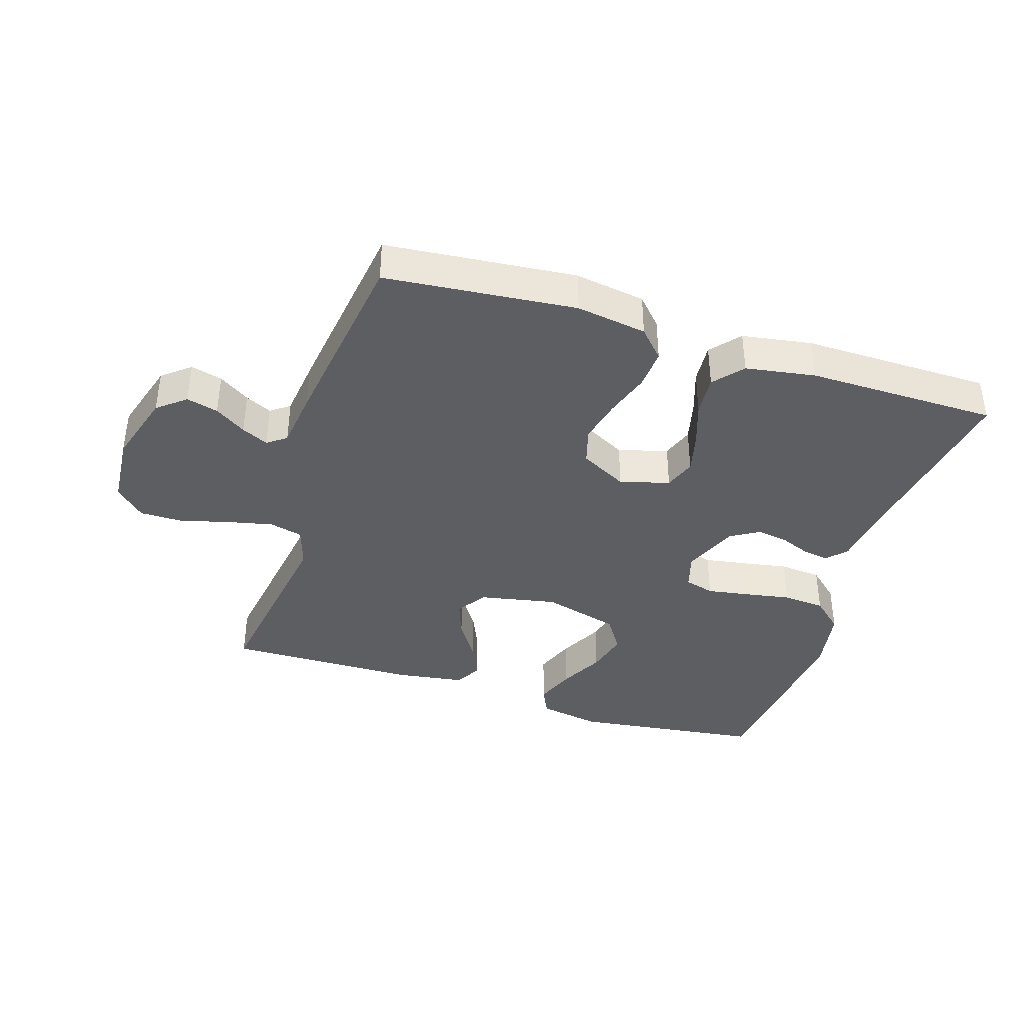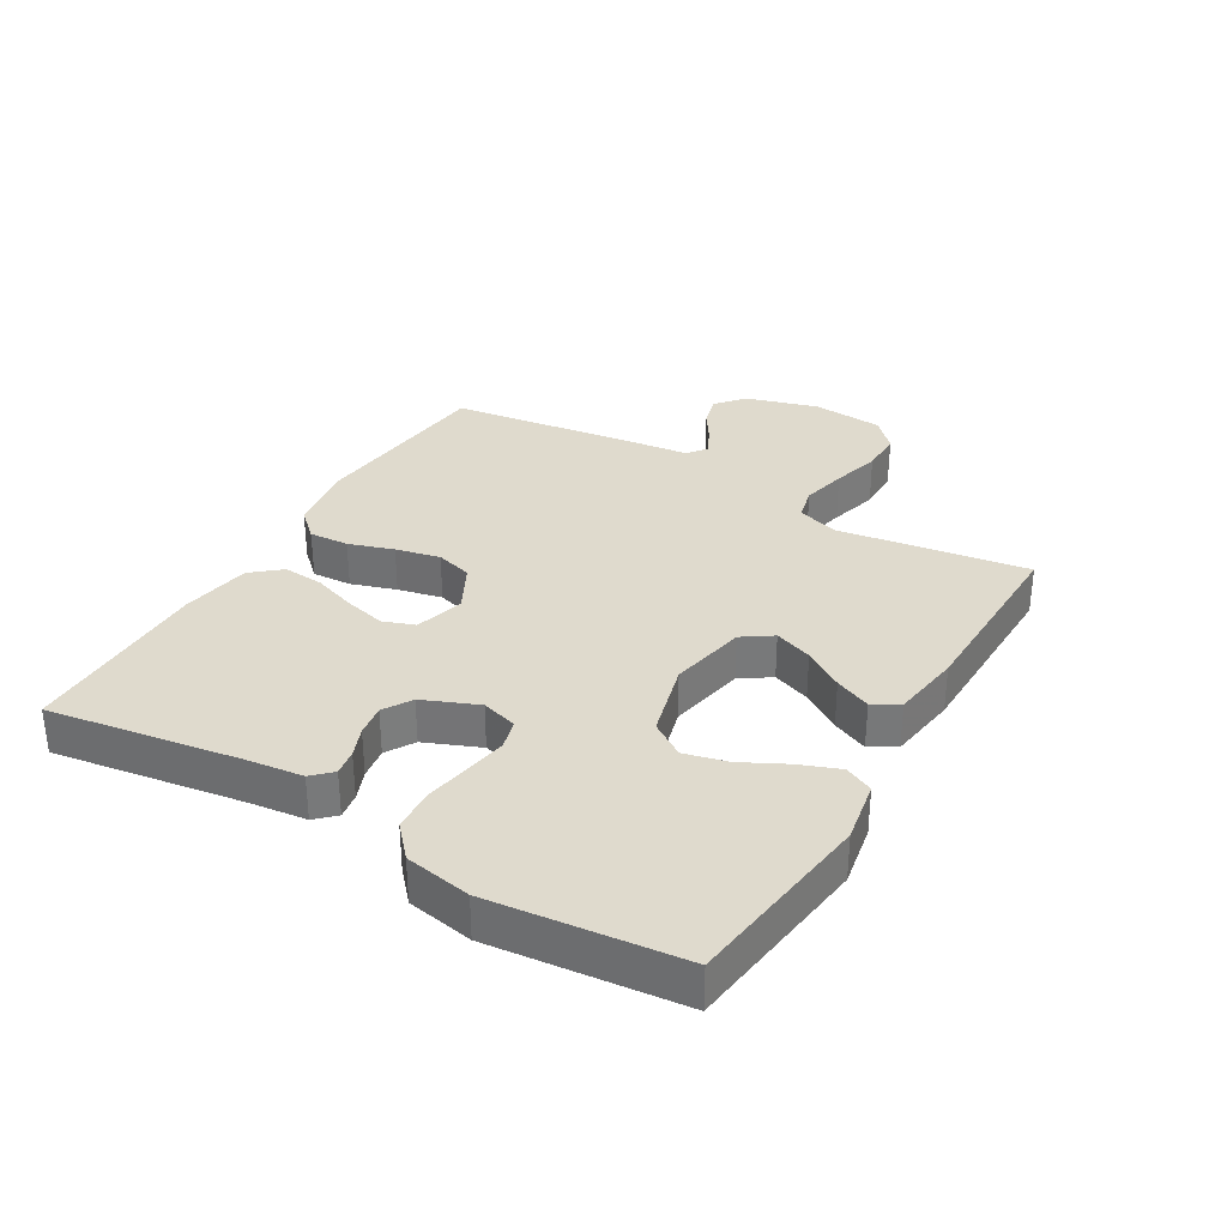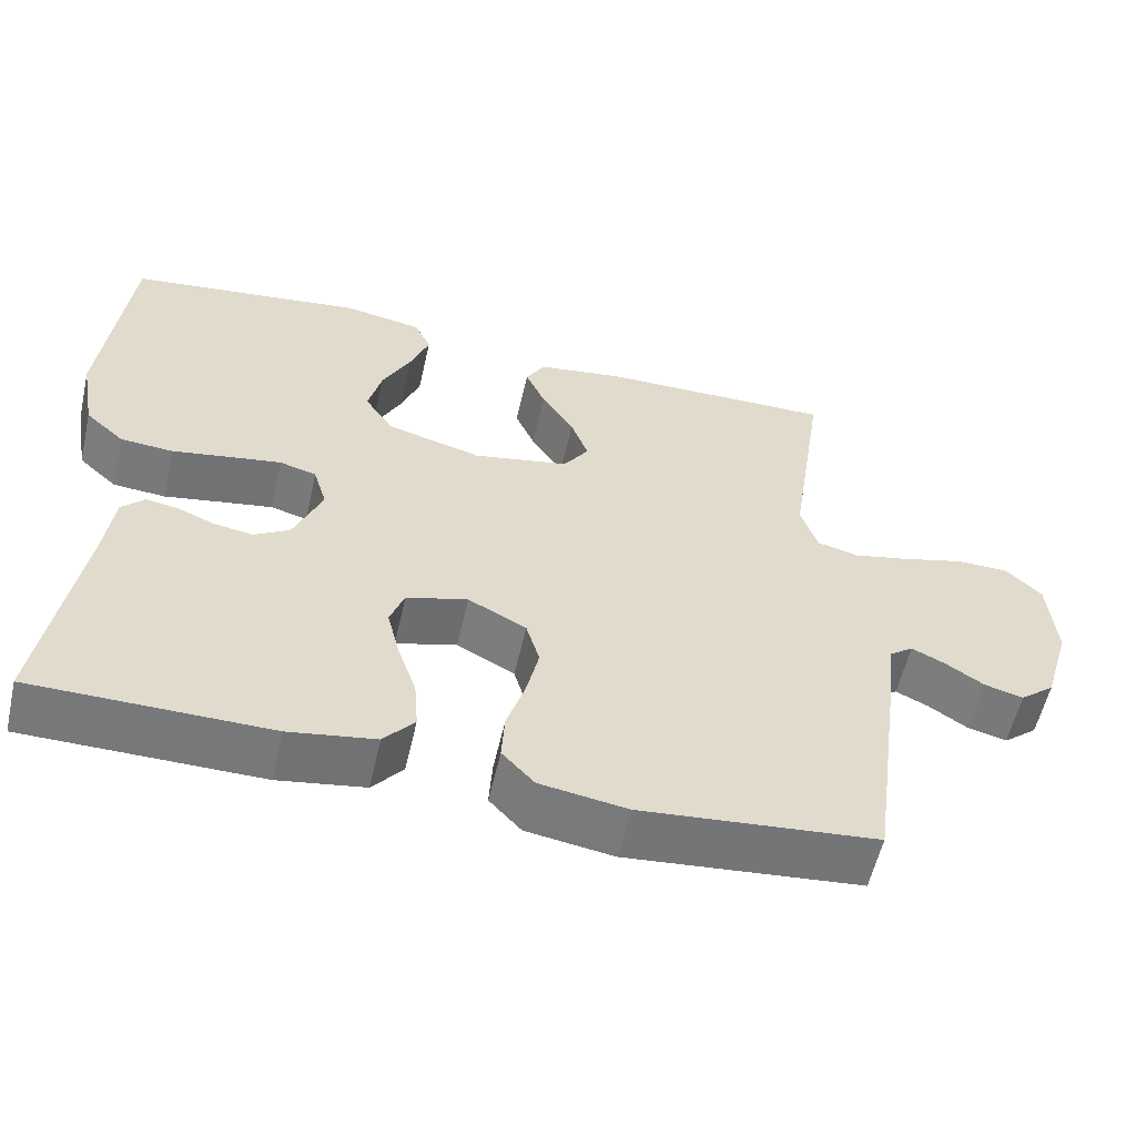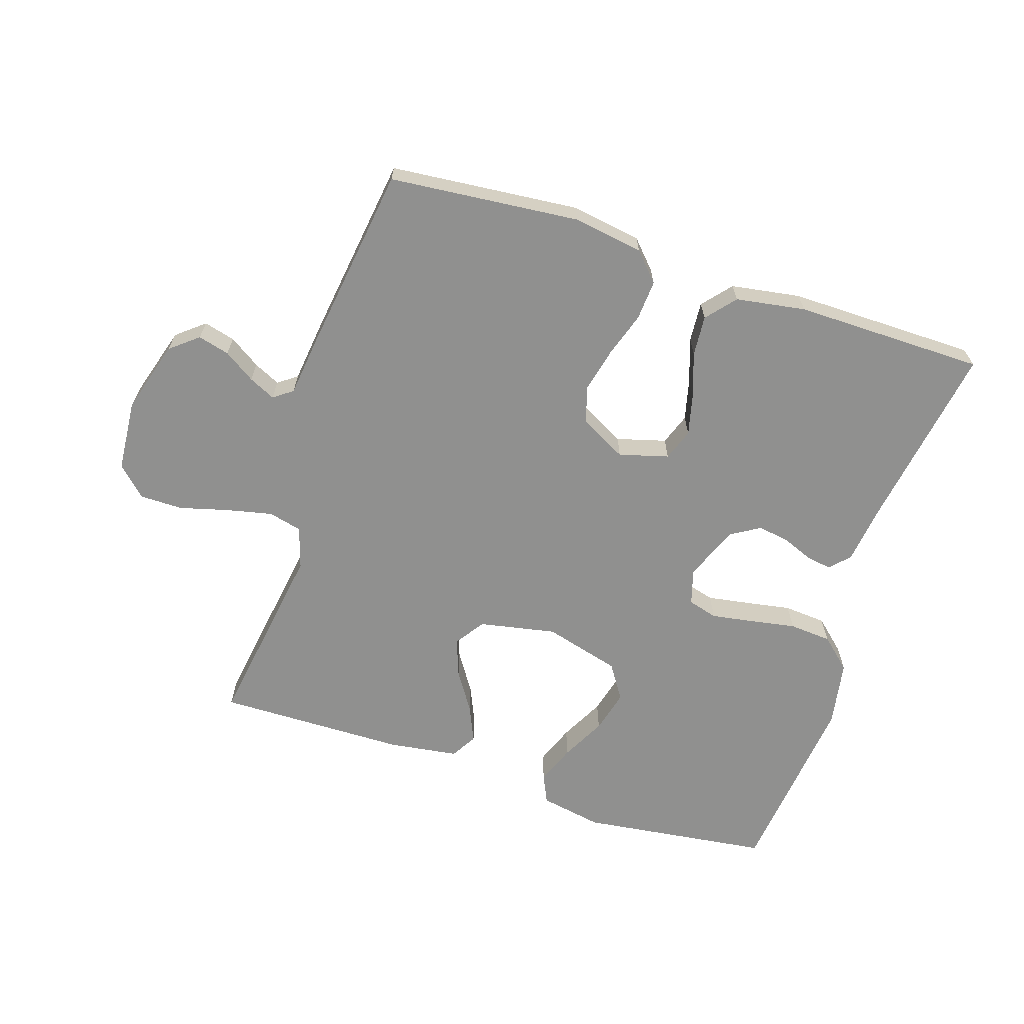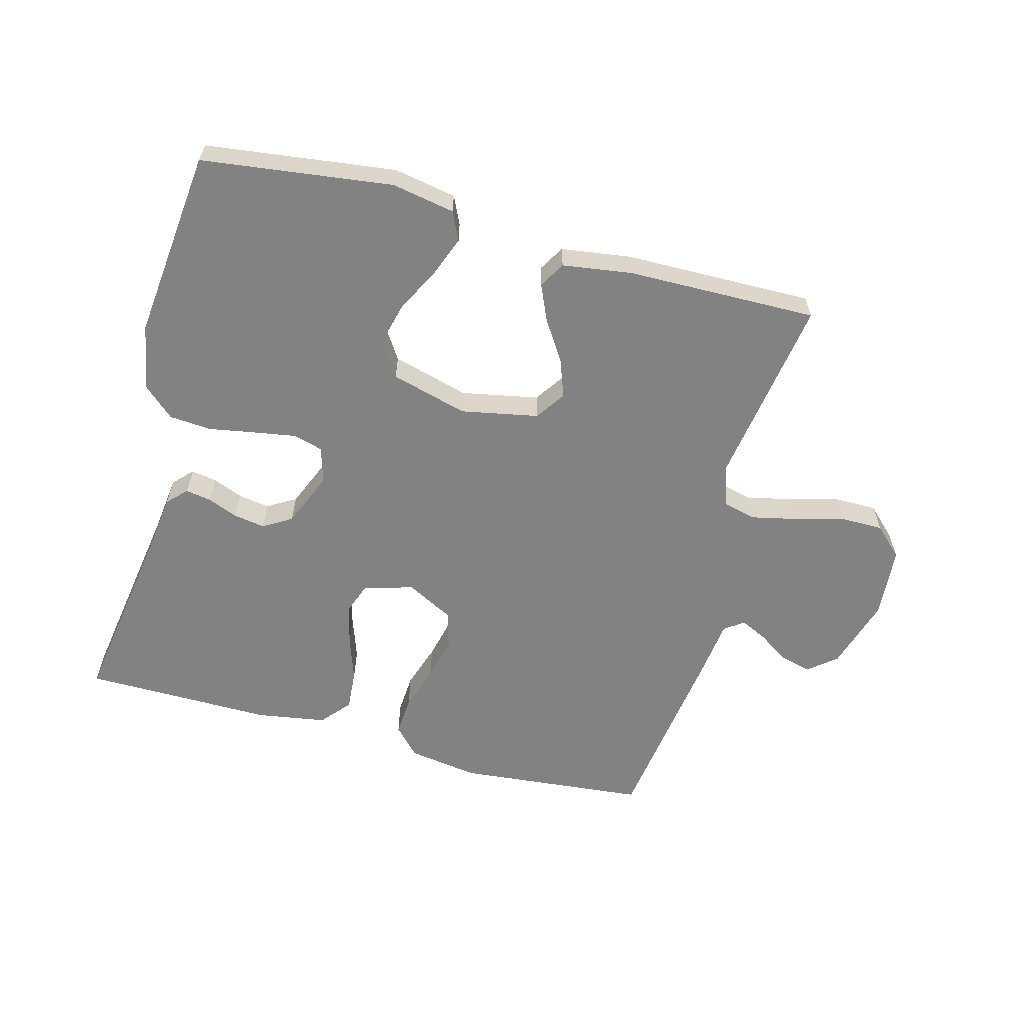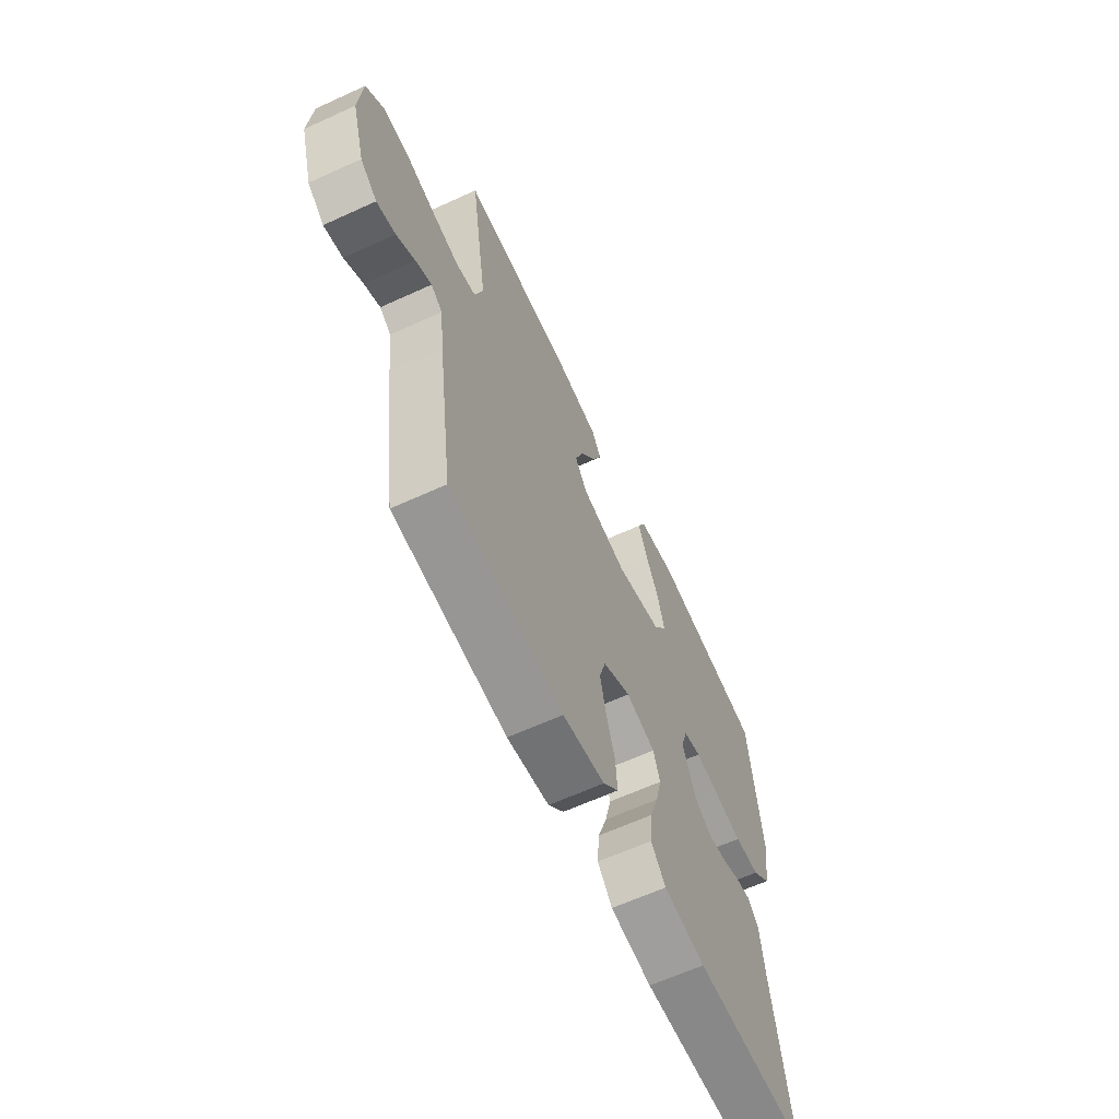
<metadata>
{"format":"obj","ext":"obj","renderer":"f3d","projection":"perspective","resolution":1024,"background":"white","views":[{"elev":-39.0,"azim":162.3,"up":"+Y"},{"elev":32.6,"azim":-59.5,"up":"+Y"},{"elev":-57.3,"azim":-12.9,"up":"+Z"},{"elev":-65.6,"azim":161.9,"up":"+Y"},{"elev":-60.7,"azim":-15.1,"up":"+Y"},{"elev":-63.2,"azim":114.8,"up":"+Z"}]}
</metadata>
<code>
v 0.5 0.07 -0.5
v 0.2 0.07 -0.529
v 0.089 0.07 -0.512
v 0.048 0.07 -0.468
v 0.052 0.07 -0.405
v 0.075 0.07 -0.334
v 0.091 0.07 -0.264
v 0.074 0.07 -0.206
v 0 0.07 -0.167
v -0.078 0.07 -0.189
v -0.096 0.07 -0.239
v -0.08 0.07 -0.304
v -0.056 0.07 -0.374
v -0.051 0.07 -0.438
v -0.09 0.07 -0.484
v -0.2 0.07 -0.502
v -0.5 0.07 -0.5
v -0.453 0.07 -0.2
v -0.442 0.07 -0.11
v -0.413 0.07 -0.08
v -0.372 0.07 -0.087
v -0.325 0.07 -0.106
v -0.275 0.07 -0.114
v -0.23 0.07 -0.087
v -0.194 0.07 0
v -0.211 0.07 0.057
v -0.258 0.07 0.07
v -0.324 0.07 0.059
v -0.397 0.07 0.046
v -0.464 0.07 0.051
v -0.513 0.07 0.095
v -0.532 0.07 0.2
v -0.5 0.07 0.5
v -0.2 0.07 0.539
v -0.101 0.07 0.521
v -0.08 0.07 0.476
v -0.104 0.07 0.413
v -0.14 0.07 0.343
v -0.157 0.07 0.275
v -0.121 0.07 0.22
v 0 0.07 0.187
v 0.122 0.07 0.211
v 0.154 0.07 0.258
v 0.132 0.07 0.318
v 0.091 0.07 0.381
v 0.066 0.07 0.438
v 0.09 0.07 0.479
v 0.2 0.07 0.495
v 0.5 0.07 0.5
v 0.455 0.07 0.2
v 0.476 0.07 0.134
v 0.529 0.07 0.121
v 0.601 0.07 0.137
v 0.678 0.07 0.158
v 0.746 0.07 0.158
v 0.792 0.07 0.114
v 0.801 0.07 0
v 0.767 0.07 -0.114
v 0.723 0.07 -0.15
v 0.673 0.07 -0.137
v 0.624 0.07 -0.105
v 0.582 0.07 -0.085
v 0.552 0.07 -0.107
v 0.541 0.07 -0.2
v 0.5 0 -0.5
v 0.2 0 -0.529
v 0.089 0 -0.512
v 0.048 0 -0.468
v 0.052 0 -0.405
v 0.075 0 -0.334
v 0.091 0 -0.264
v 0.074 0 -0.206
v 0 0 -0.167
v -0.078 0 -0.189
v -0.096 0 -0.239
v -0.08 0 -0.304
v -0.056 0 -0.374
v -0.051 0 -0.438
v -0.09 0 -0.484
v -0.2 0 -0.502
v -0.5 0 -0.5
v -0.453 0 -0.2
v -0.442 0 -0.11
v -0.413 0 -0.08
v -0.372 0 -0.087
v -0.325 0 -0.106
v -0.275 0 -0.114
v -0.23 0 -0.087
v -0.194 0 0
v -0.211 0 0.057
v -0.258 0 0.07
v -0.324 0 0.059
v -0.397 0 0.046
v -0.464 0 0.051
v -0.513 0 0.095
v -0.532 0 0.2
v -0.5 0 0.5
v -0.2 0 0.539
v -0.101 0 0.521
v -0.08 0 0.476
v -0.104 0 0.413
v -0.14 0 0.343
v -0.157 0 0.275
v -0.121 0 0.22
v 0 0 0.187
v 0.122 0 0.211
v 0.154 0 0.258
v 0.132 0 0.318
v 0.091 0 0.381
v 0.066 0 0.438
v 0.09 0 0.479
v 0.2 0 0.495
v 0.5 0 0.5
v 0.455 0 0.2
v 0.476 0 0.134
v 0.529 0 0.121
v 0.601 0 0.137
v 0.678 0 0.158
v 0.746 0 0.158
v 0.792 0 0.114
v 0.801 0 0
v 0.767 0 -0.114
v 0.723 0 -0.15
v 0.673 0 -0.137
v 0.624 0 -0.105
v 0.582 0 -0.085
v 0.552 0 -0.107
v 0.541 0 -0.2
f 63 64 1 2
f 58 59 60 61
f 58 61 62
f 57 58 62
f 56 57 62
f 53 54 55 56
f 52 53 56 62
f 51 52 62 63
f 47 48 49 50
f 44 45 46 47
f 43 44 47 50
f 42 43 50 51
f 35 36 37 38
f 35 38 39
f 34 35 39
f 33 34 39
f 32 33 39 40
f 28 29 30 31
f 27 28 31 32
f 26 27 32 40
f 19 20 21 22
f 18 19 22 23
f 17 18 23
f 16 17 23 24
f 12 13 14 15
f 11 12 15 16
f 10 11 16 24
f 3 4 5 6
f 3 6 7
f 2 3 7
f 63 2 7 8
f 41 42 51 63
f 25 26 40 41
f 9 10 24 25
f 25 41 63
f 8 9 25 63
f 66 65 128 127
f 125 124 123 122
f 126 125 122
f 126 122 121
f 126 121 120
f 120 119 118 117
f 126 120 117 116
f 127 126 116 115
f 114 113 112 111
f 111 110 109 108
f 114 111 108 107
f 115 114 107 106
f 102 101 100 99
f 103 102 99
f 103 99 98
f 103 98 97
f 104 103 97 96
f 95 94 93 92
f 96 95 92 91
f 104 96 91 90
f 86 85 84 83
f 87 86 83 82
f 87 82 81
f 88 87 81 80
f 79 78 77 76
f 80 79 76 75
f 88 80 75 74
f 70 69 68 67
f 71 70 67
f 71 67 66
f 72 71 66 127
f 127 115 106 105
f 105 104 90 89
f 89 88 74 73
f 127 105 89
f 127 89 73 72
f 1 65 66 2
f 2 66 67 3
f 3 67 68 4
f 4 68 69 5
f 5 69 70 6
f 6 70 71 7
f 7 71 72 8
f 8 72 73 9
f 9 73 74 10
f 10 74 75 11
f 11 75 76 12
f 12 76 77 13
f 13 77 78 14
f 14 78 79 15
f 15 79 80 16
f 16 80 81 17
f 17 81 82 18
f 18 82 83 19
f 19 83 84 20
f 20 84 85 21
f 21 85 86 22
f 22 86 87 23
f 23 87 88 24
f 24 88 89 25
f 25 89 90 26
f 26 90 91 27
f 27 91 92 28
f 28 92 93 29
f 29 93 94 30
f 30 94 95 31
f 31 95 96 32
f 32 96 97 33
f 33 97 98 34
f 34 98 99 35
f 35 99 100 36
f 36 100 101 37
f 37 101 102 38
f 38 102 103 39
f 39 103 104 40
f 40 104 105 41
f 41 105 106 42
f 42 106 107 43
f 43 107 108 44
f 44 108 109 45
f 45 109 110 46
f 46 110 111 47
f 47 111 112 48
f 48 112 113 49
f 49 113 114 50
f 50 114 115 51
f 51 115 116 52
f 52 116 117 53
f 53 117 118 54
f 54 118 119 55
f 55 119 120 56
f 56 120 121 57
f 57 121 122 58
f 58 122 123 59
f 59 123 124 60
f 60 124 125 61
f 61 125 126 62
f 62 126 127 63
f 63 127 128 64
f 64 128 65 1

</code>
